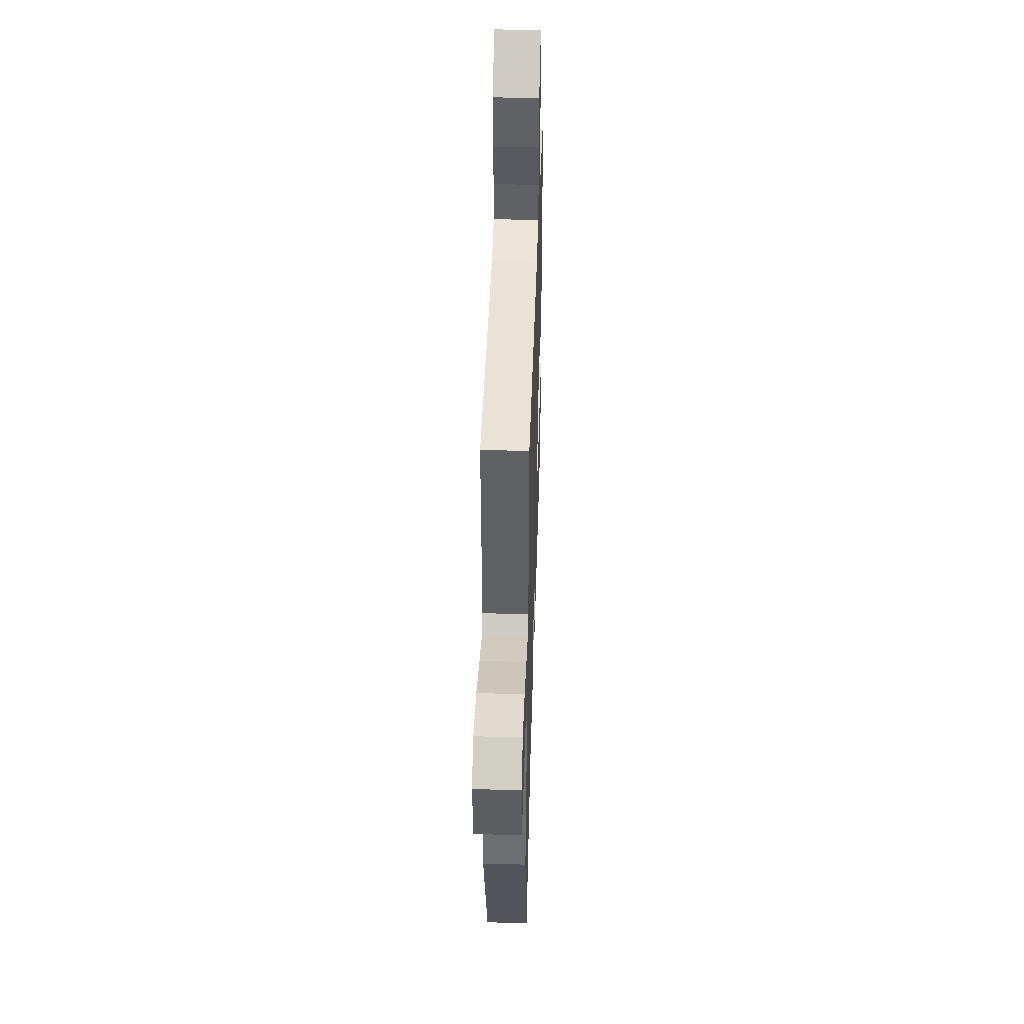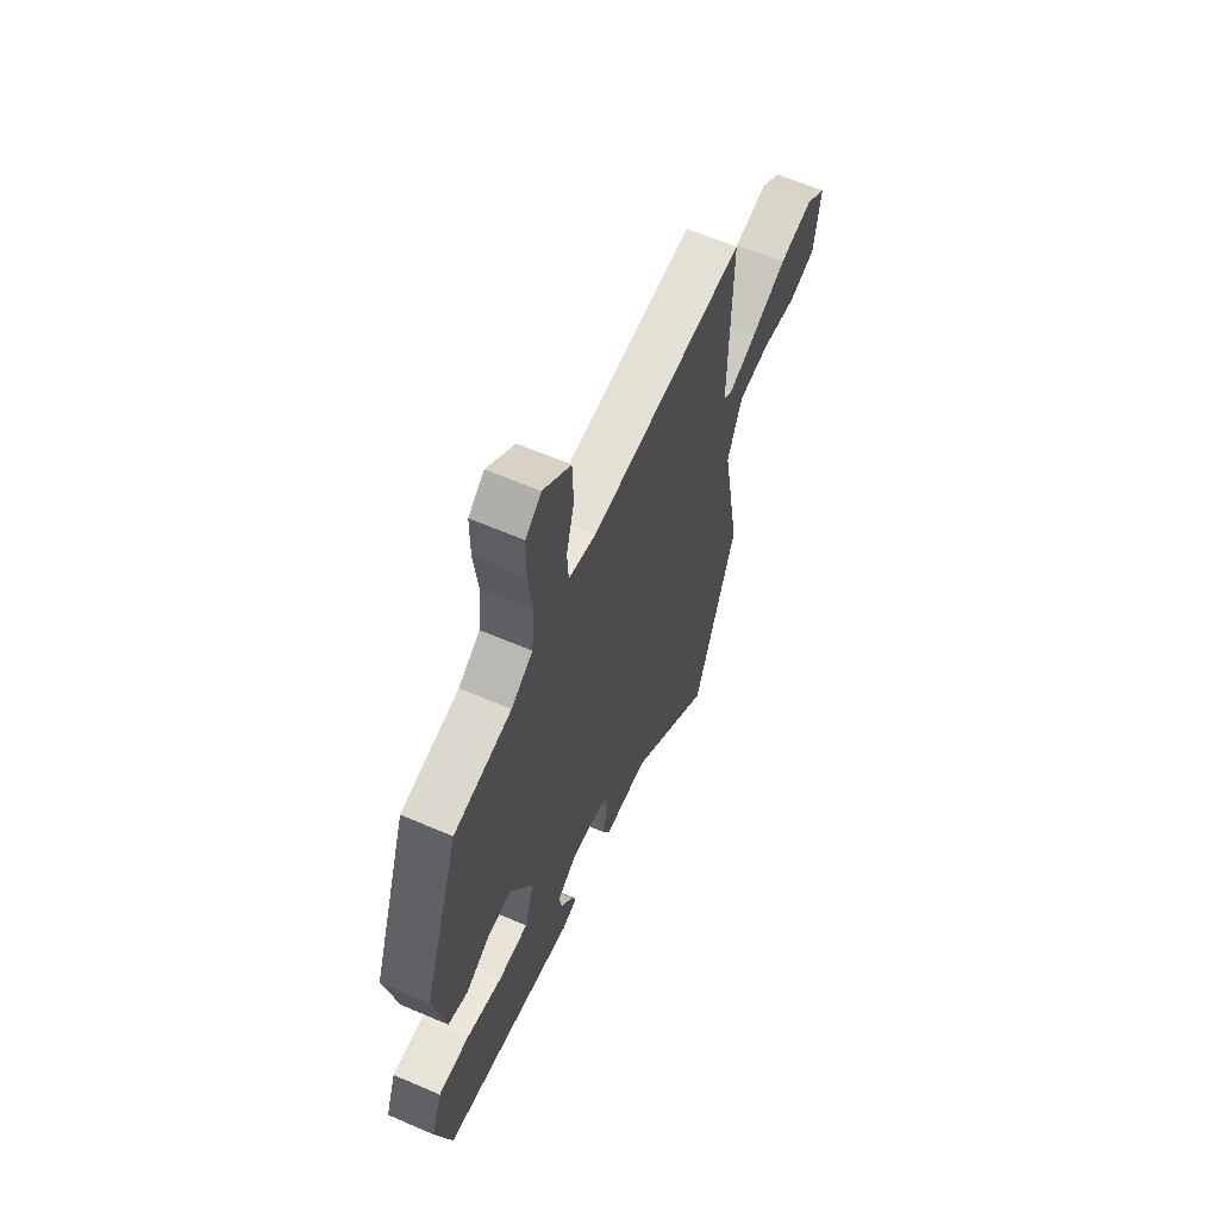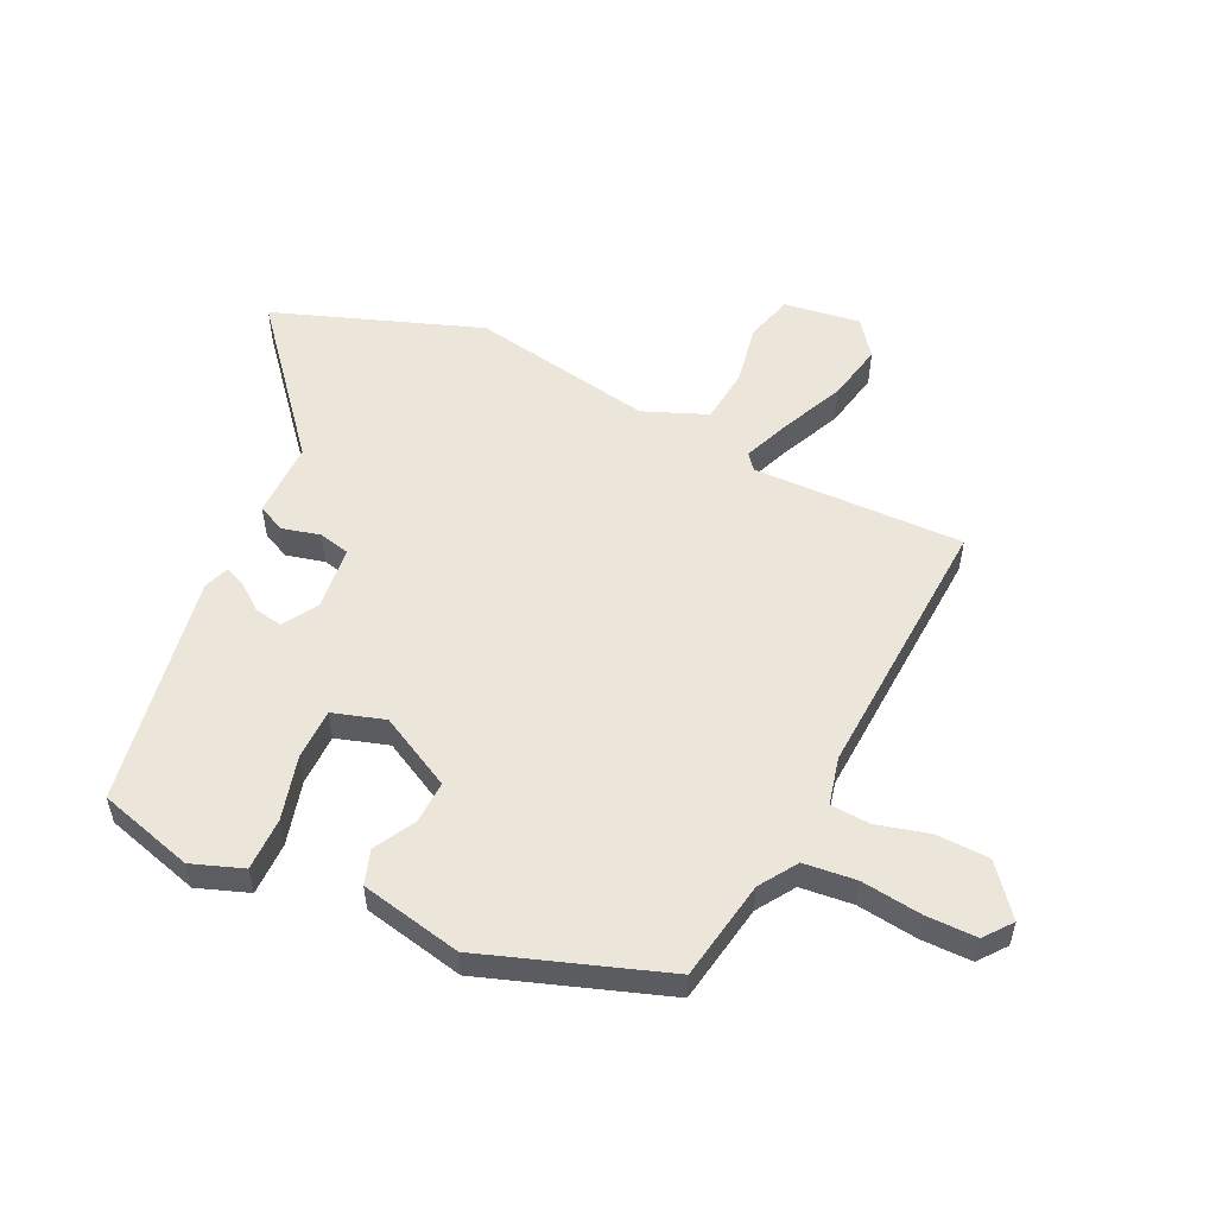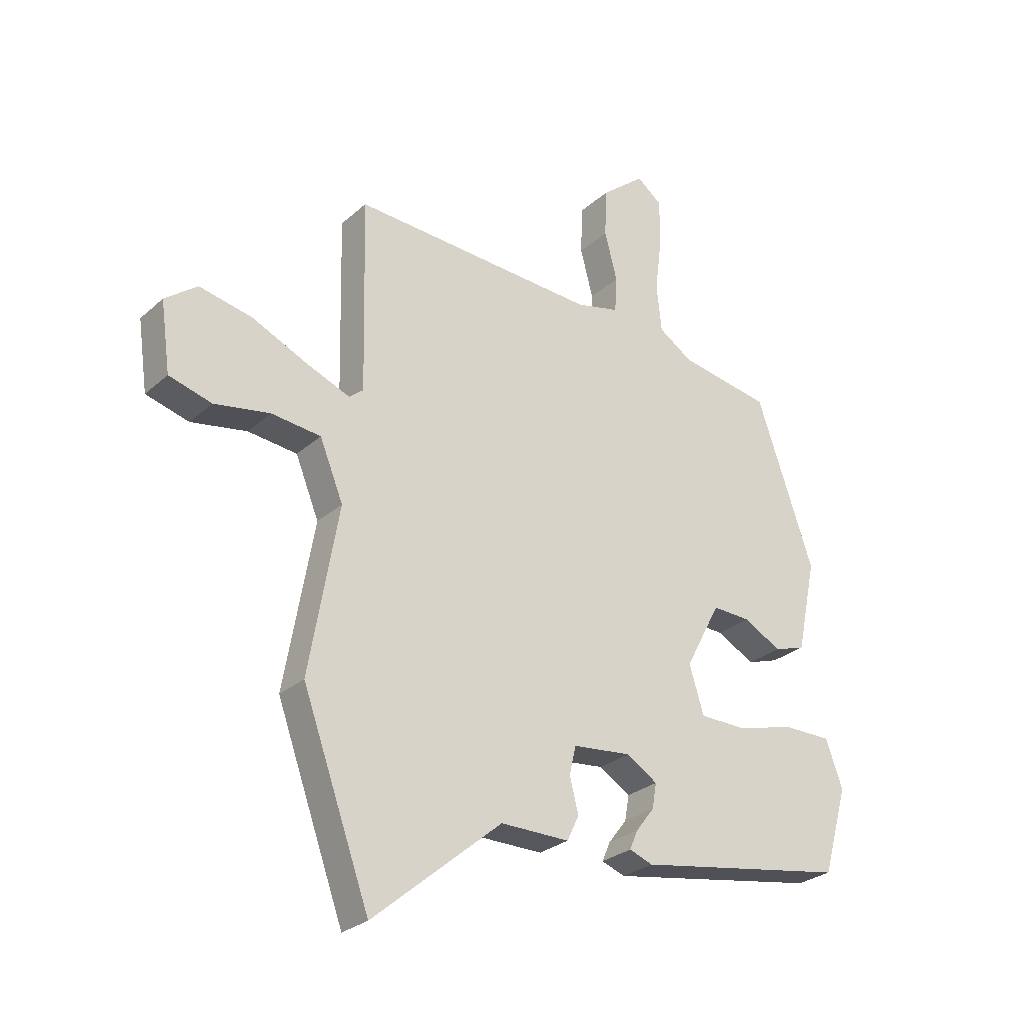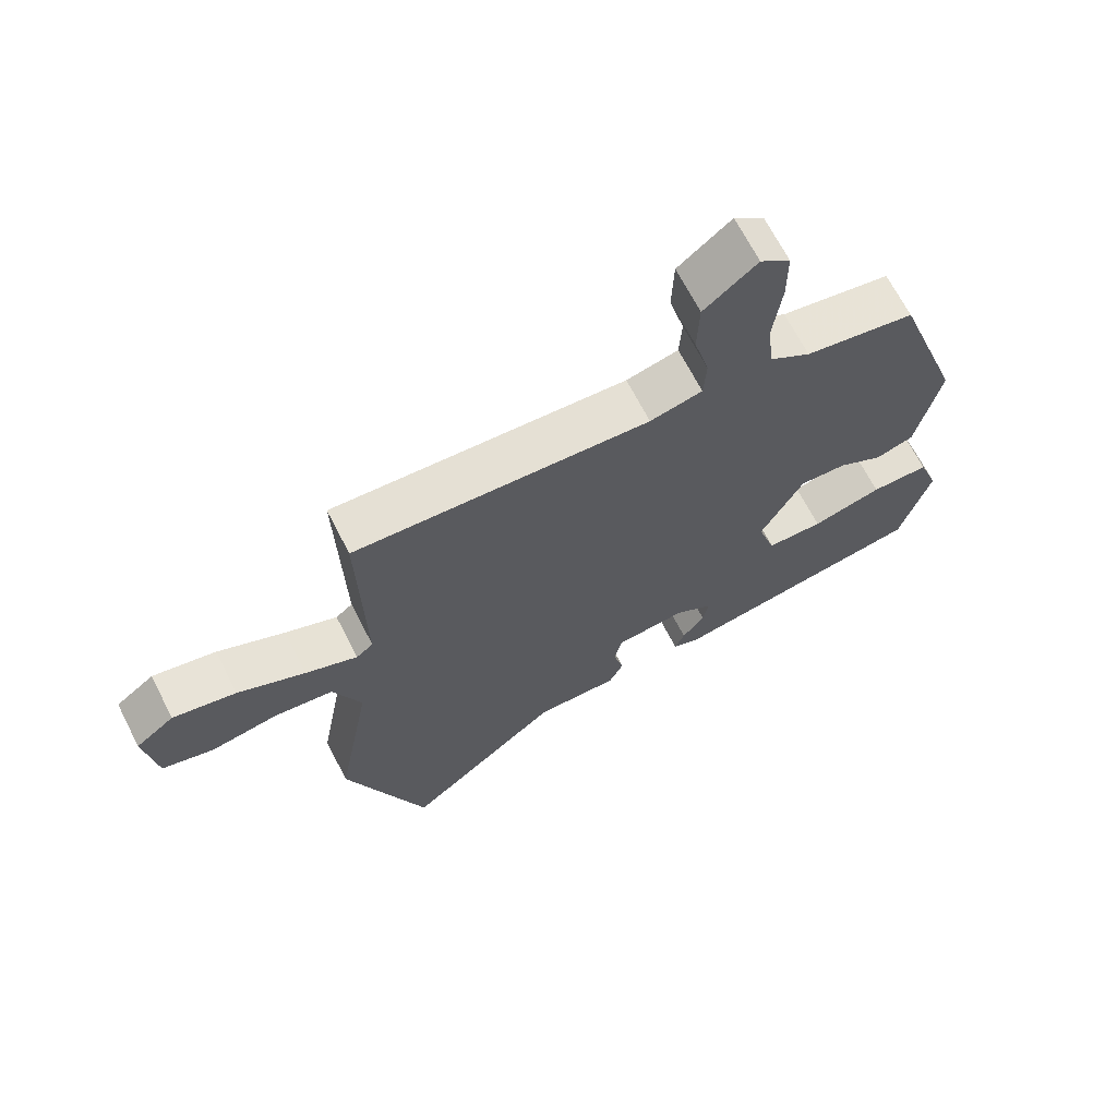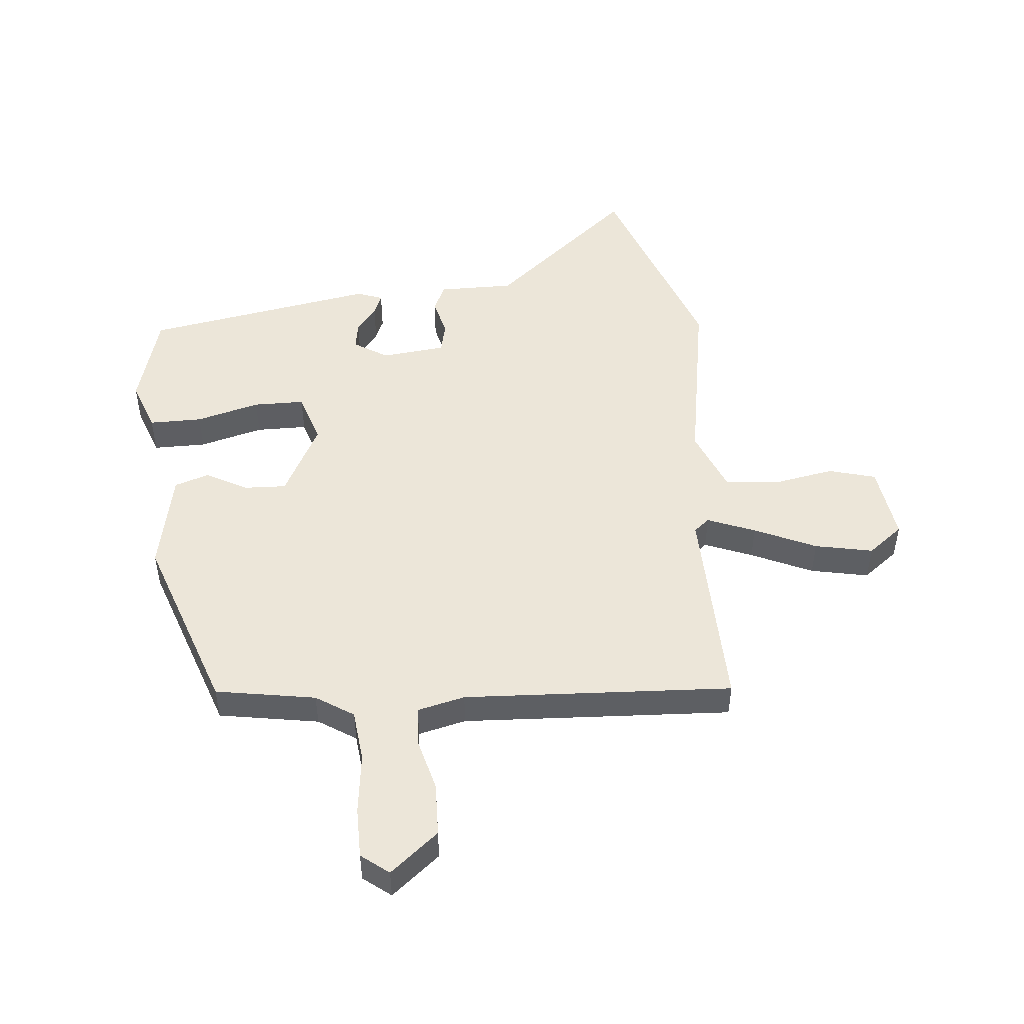
<metadata>
{"format":"obj","ext":"obj","renderer":"f3d","projection":"perspective","resolution":1024,"background":"white","views":[{"elev":45.3,"azim":91.8,"up":"+Z"},{"elev":61.8,"azim":-66.3,"up":"+Z"},{"elev":54.2,"azim":-64.6,"up":"+Y"},{"elev":-27.3,"azim":143.2,"up":"+Z"},{"elev":67.6,"azim":152.9,"up":"+Z"},{"elev":49.4,"azim":-5.5,"up":"+Y"}]}
</metadata>
<code>
v -0.489 0.07 -0.421
v -0.535 0.07 -0.261
v -0.504 0.07 -0.175
v -0.415 0.07 -0.175
v -0.308 0.07 -0.203
v -0.222 0.07 -0.202
v -0.195 0.07 -0.115
v -0.26 0.07 0.008
v -0.331 0.07 0.005
v -0.4 0.07 -0.033
v -0.458 0.07 -0.014
v -0.494 0.07 0.156
v -0.389 0.07 0.46
v -0.221 0.07 0.489
v -0.158 0.07 0.53
v -0.149 0.07 0.618
v -0.162 0.07 0.72
v -0.162 0.07 0.805
v -0.116 0.07 0.841
v -0.035 0.07 0.775
v -0.032 0.07 0.686
v -0.055 0.07 0.597
v -0.051 0.07 0.531
v 0.029 0.07 0.512
v 0.481 0.07 0.537
v 0.473 0.07 0.184
v 0.499 0.07 0.163
v 0.579 0.07 0.195
v 0.682 0.07 0.242
v 0.779 0.07 0.262
v 0.838 0.07 0.217
v 0.82 0.07 0.089
v 0.741 0.07 0.067
v 0.639 0.07 0.085
v 0.548 0.07 0.075
v 0.505 0.07 -0.031
v 0.559 0.07 -0.337
v 0.435 0.07 -0.681
v 0.197 0.07 -0.482
v 0.07 0.07 -0.483
v 0.048 0.07 -0.437
v 0.064 0.07 -0.373
v 0.052 0.07 -0.321
v -0.056 0.07 -0.31
v -0.113 0.07 -0.346
v -0.105 0.07 -0.392
v -0.071 0.07 -0.436
v -0.056 0.07 -0.471
v -0.099 0.07 -0.487
v -0.489 0 -0.421
v -0.535 0 -0.261
v -0.504 0 -0.175
v -0.415 0 -0.175
v -0.308 0 -0.203
v -0.222 0 -0.202
v -0.195 0 -0.115
v -0.26 0 0.008
v -0.331 0 0.005
v -0.4 0 -0.033
v -0.458 0 -0.014
v -0.494 0 0.156
v -0.389 0 0.46
v -0.221 0 0.489
v -0.158 0 0.53
v -0.149 0 0.618
v -0.162 0 0.72
v -0.162 0 0.805
v -0.116 0 0.841
v -0.035 0 0.775
v -0.032 0 0.686
v -0.055 0 0.597
v -0.051 0 0.531
v 0.029 0 0.512
v 0.481 0 0.537
v 0.473 0 0.184
v 0.499 0 0.163
v 0.579 0 0.195
v 0.682 0 0.242
v 0.779 0 0.262
v 0.838 0 0.217
v 0.82 0 0.089
v 0.741 0 0.067
v 0.639 0 0.085
v 0.548 0 0.075
v 0.505 0 -0.031
v 0.559 0 -0.337
v 0.435 0 -0.681
v 0.197 0 -0.482
v 0.07 0 -0.483
v 0.048 0 -0.437
v 0.064 0 -0.373
v 0.052 0 -0.321
v -0.056 0 -0.31
v -0.113 0 -0.346
v -0.105 0 -0.392
v -0.071 0 -0.436
v -0.056 0 -0.471
v -0.099 0 -0.487
f 3 4 5
f 2 3 5
f 1 2 5
f 49 1 5
f 48 49 5
f 47 48 5
f 46 47 5
f 45 46 5 6
f 44 45 6 7
f 43 44 7 8
f 39 40 41 42
f 39 42 43
f 38 39 43
f 37 38 43
f 36 37 43
f 35 36 43 8
f 32 33 34
f 31 32 34
f 30 31 34
f 29 30 34
f 28 29 34
f 27 28 34 35
f 35 8 9
f 27 35 9
f 26 27 9
f 24 25 26 9
f 20 21 22
f 19 20 22
f 18 19 22
f 17 18 22
f 16 17 22
f 15 16 22 23
f 10 11 12
f 9 10 12
f 24 9 12
f 23 24 12
f 15 23 12
f 14 15 12
f 12 13 14
f 54 53 52
f 54 52 51
f 54 51 50
f 54 50 98
f 54 98 97
f 54 97 96
f 54 96 95
f 55 54 95 94
f 56 55 94 93
f 57 56 93 92
f 91 90 89 88
f 92 91 88
f 92 88 87
f 92 87 86
f 92 86 85
f 57 92 85 84
f 83 82 81
f 83 81 80
f 83 80 79
f 83 79 78
f 83 78 77
f 84 83 77 76
f 58 57 84
f 58 84 76
f 58 76 75
f 58 75 74 73
f 71 70 69
f 71 69 68
f 71 68 67
f 71 67 66
f 71 66 65
f 72 71 65 64
f 61 60 59
f 61 59 58
f 61 58 73
f 61 73 72
f 61 72 64
f 61 64 63
f 63 62 61
f 1 50 51 2
f 2 51 52 3
f 3 52 53 4
f 4 53 54 5
f 5 54 55 6
f 6 55 56 7
f 7 56 57 8
f 8 57 58 9
f 9 58 59 10
f 10 59 60 11
f 11 60 61 12
f 12 61 62 13
f 13 62 63 14
f 14 63 64 15
f 15 64 65 16
f 16 65 66 17
f 17 66 67 18
f 18 67 68 19
f 19 68 69 20
f 20 69 70 21
f 21 70 71 22
f 22 71 72 23
f 23 72 73 24
f 24 73 74 25
f 25 74 75 26
f 26 75 76 27
f 27 76 77 28
f 28 77 78 29
f 29 78 79 30
f 30 79 80 31
f 31 80 81 32
f 32 81 82 33
f 33 82 83 34
f 34 83 84 35
f 35 84 85 36
f 36 85 86 37
f 37 86 87 38
f 38 87 88 39
f 39 88 89 40
f 40 89 90 41
f 41 90 91 42
f 42 91 92 43
f 43 92 93 44
f 44 93 94 45
f 45 94 95 46
f 46 95 96 47
f 47 96 97 48
f 48 97 98 49
f 49 98 50 1

</code>
